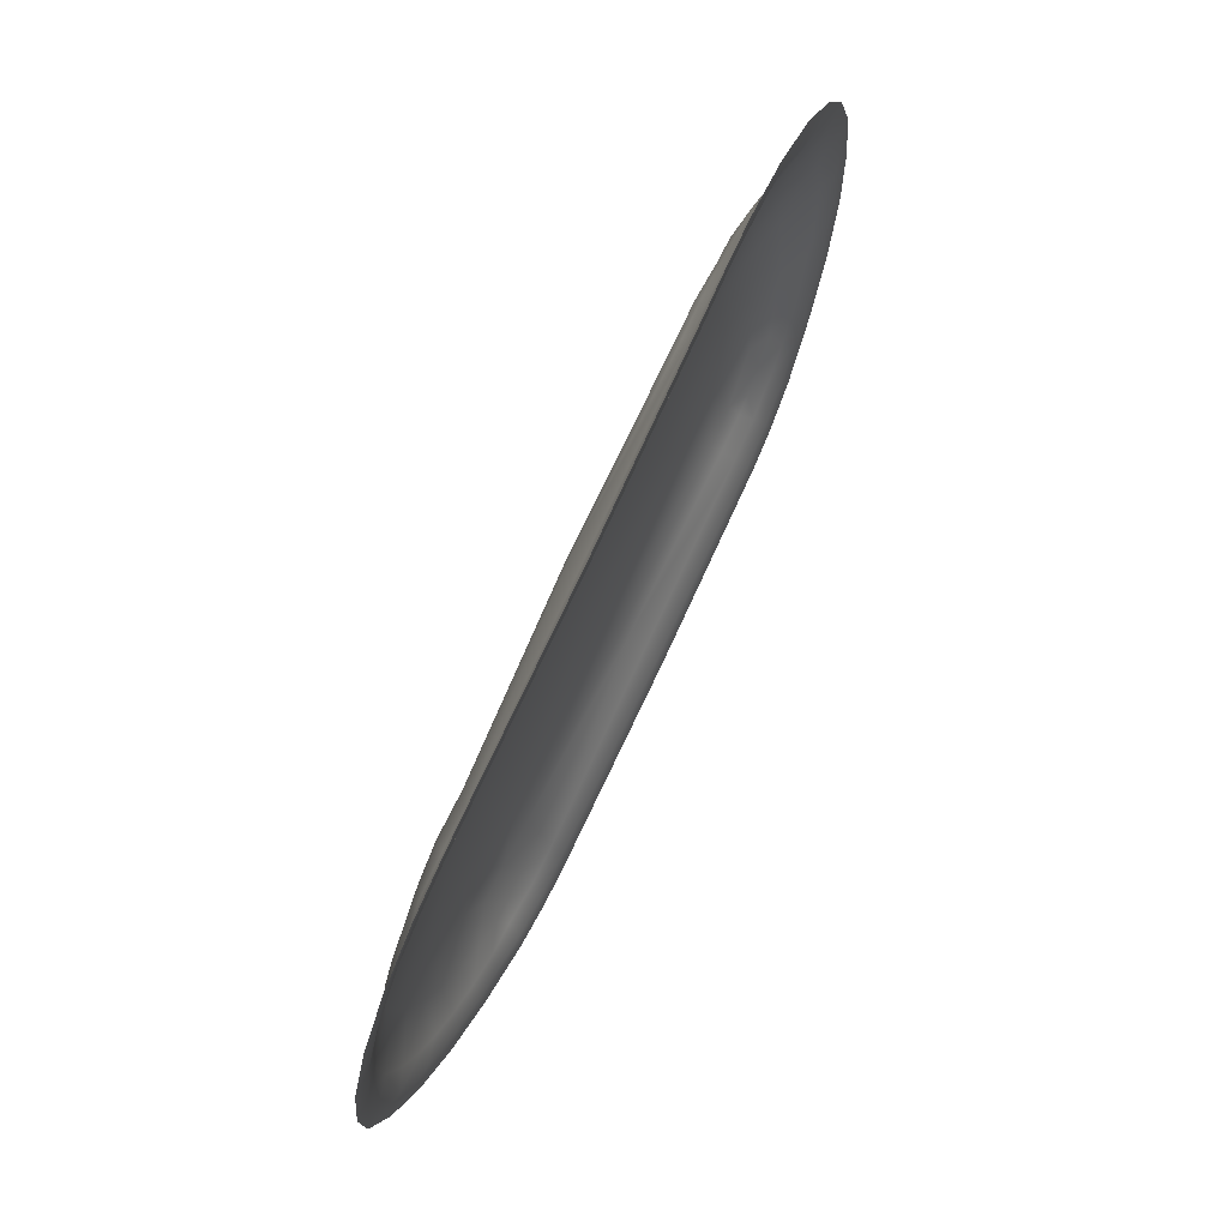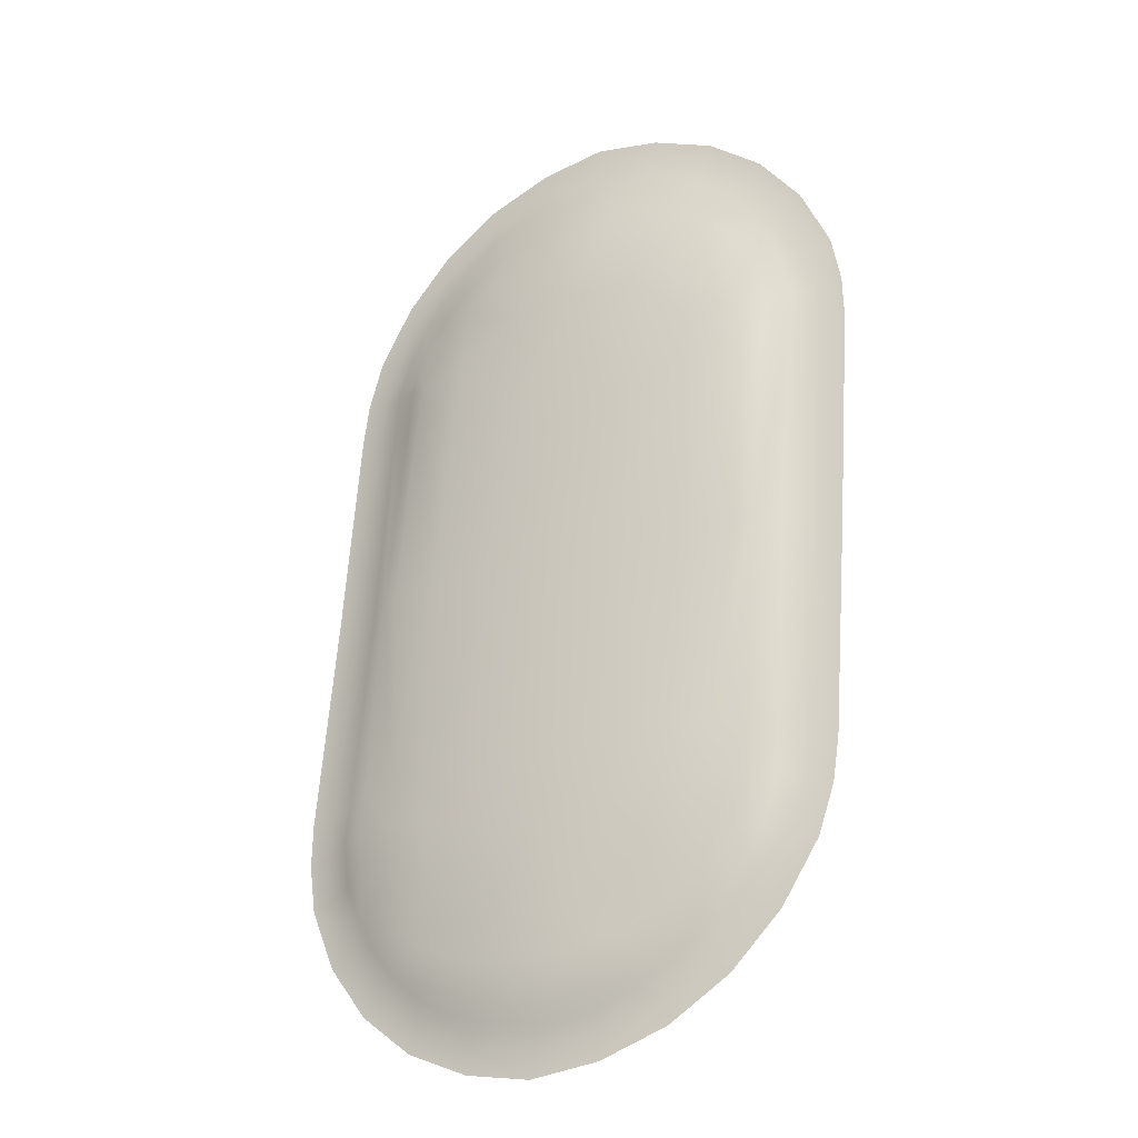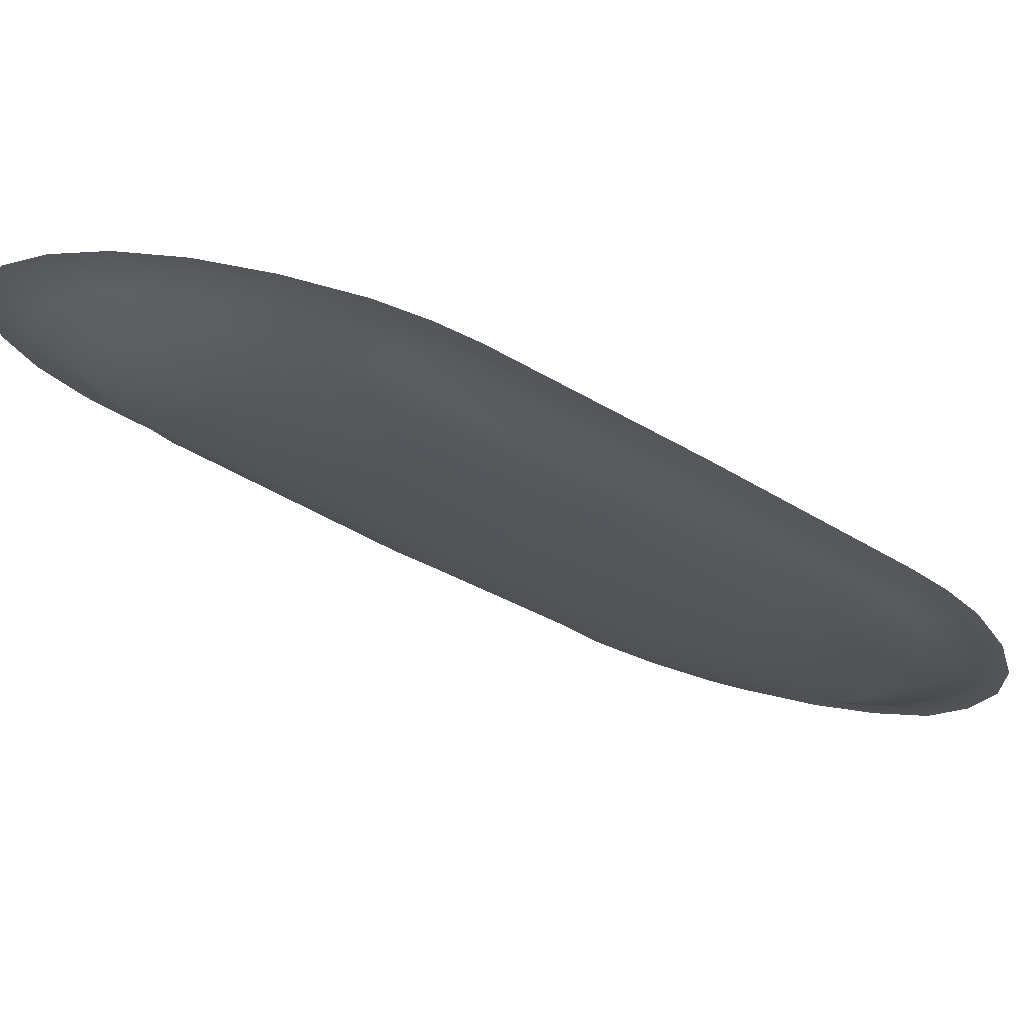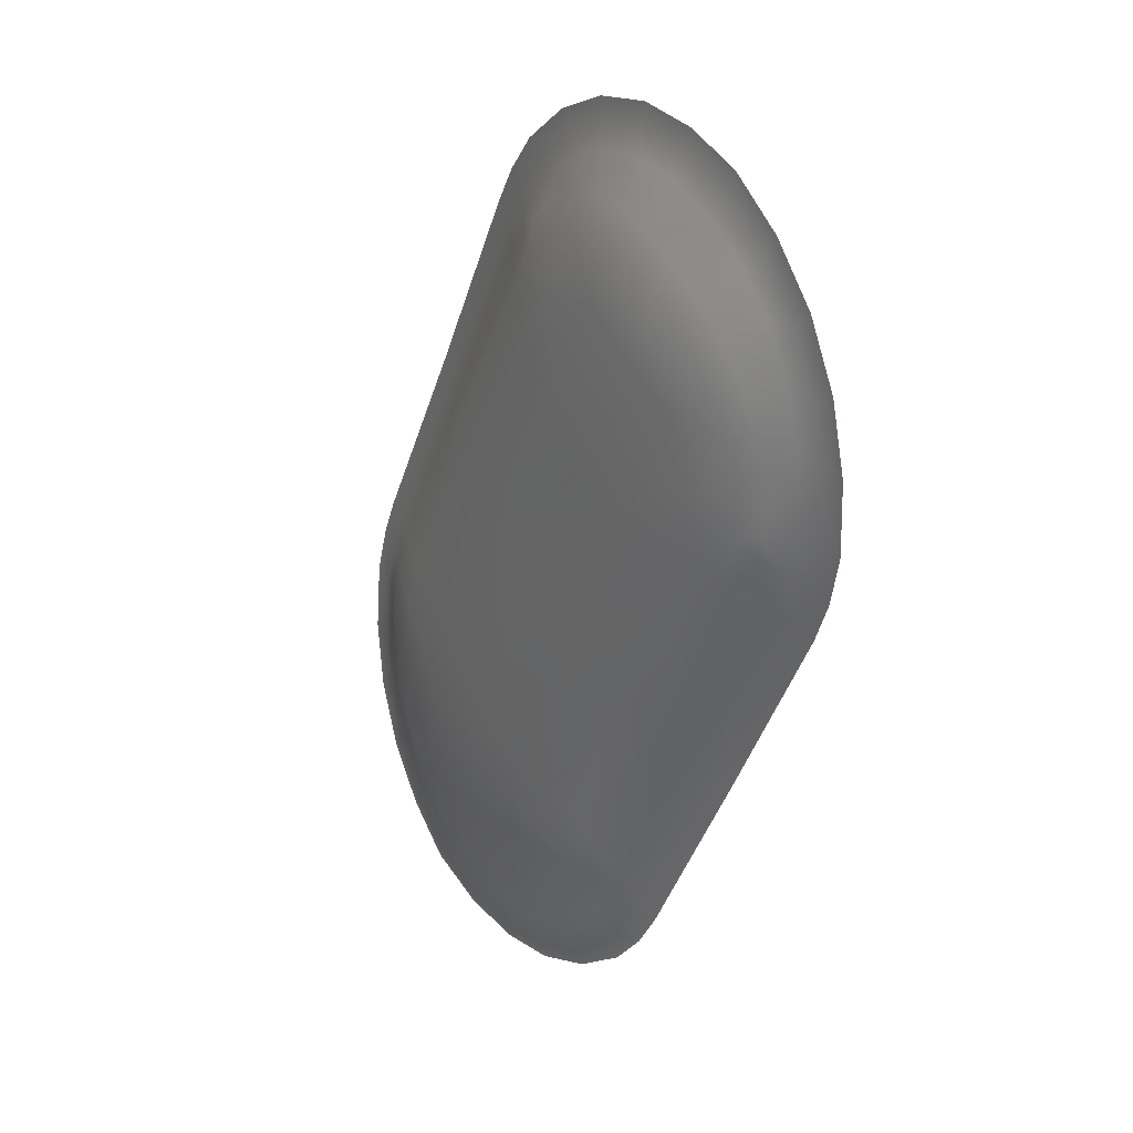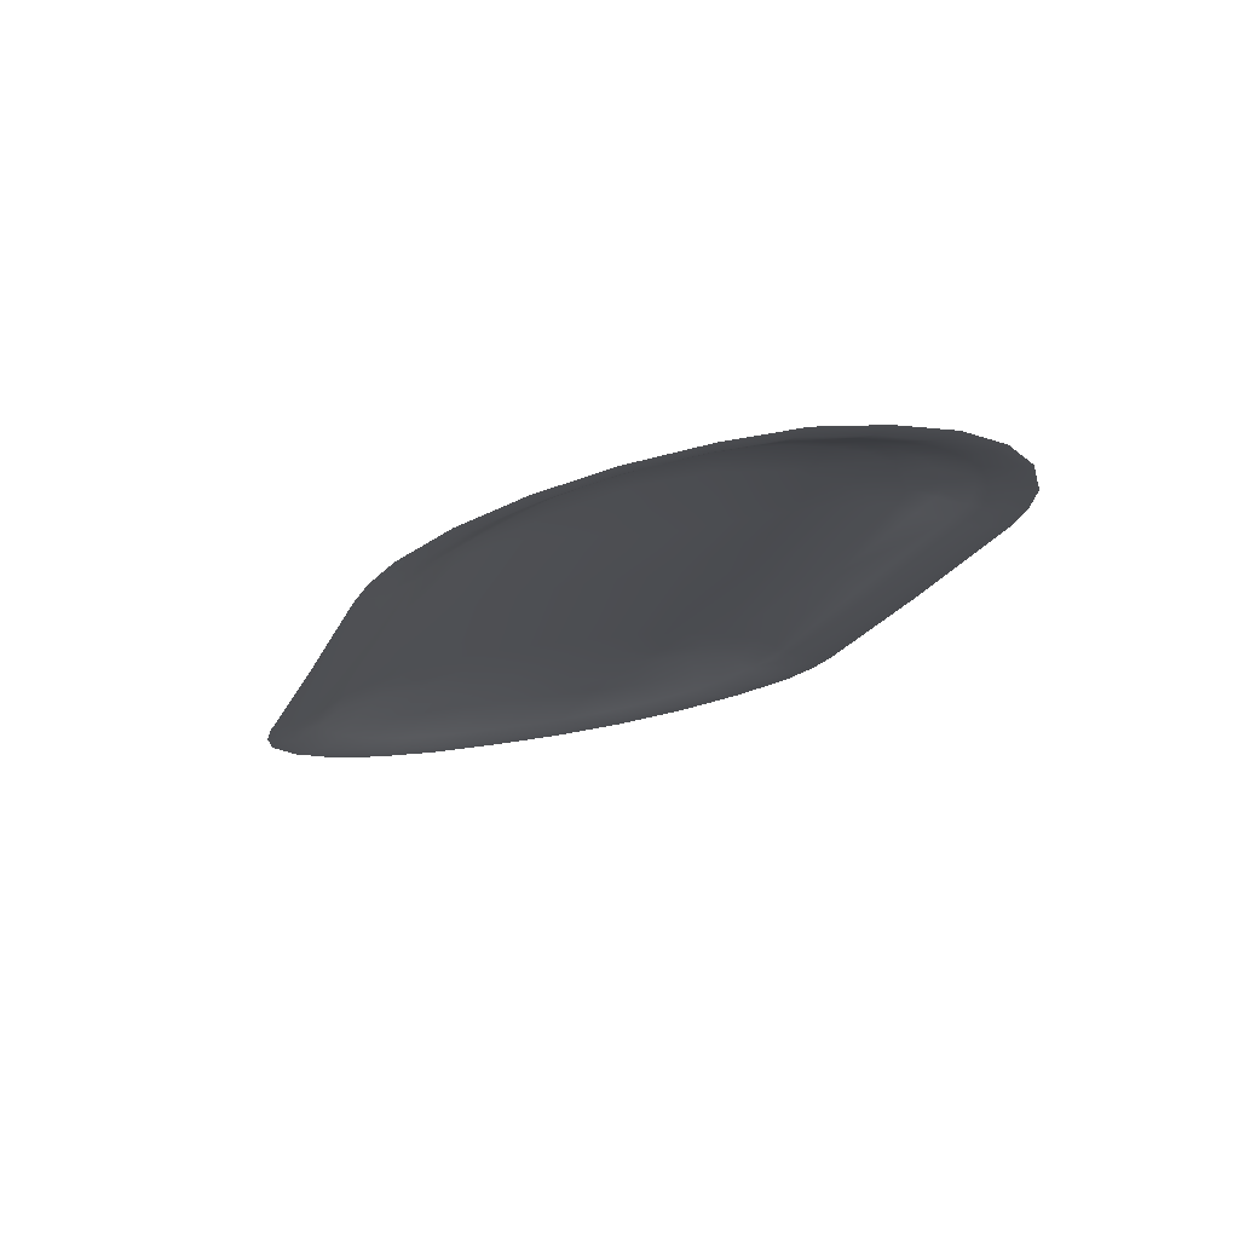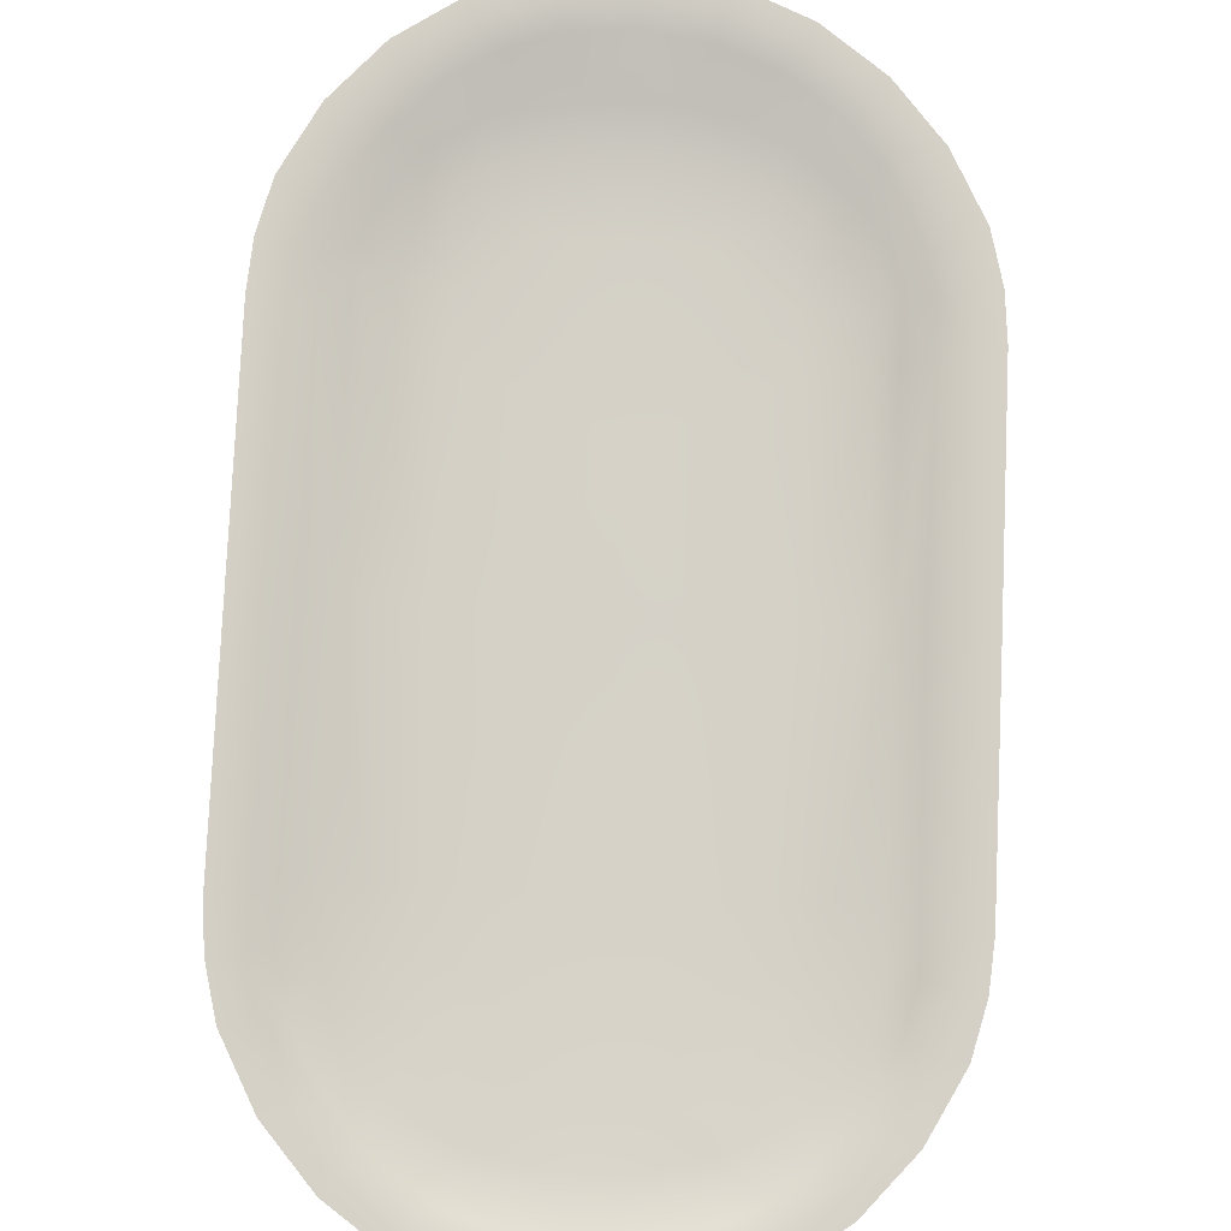
<metadata>
{"format":"obj","ext":"obj","renderer":"f3d","projection":"perspective","resolution":1024,"background":"white","views":[{"elev":0.9,"azim":103.2,"up":"+Z"},{"elev":-2.1,"azim":35.8,"up":"+Z"},{"elev":0.3,"azim":47.7,"up":"+Y"},{"elev":68.7,"azim":66.4,"up":"+Z"},{"elev":52.6,"azim":169.6,"up":"+Z"},{"elev":56.4,"azim":170.2,"up":"+Y"}]}
</metadata>
<code>
v  0.000853 0.008804 0.06352
v  0.000715 0.009086 0.06414
v  0.002743 0.00892 0.06357
v  0.001008 0.008349 0.06292
v  0.00267 0.008465 0.06301
v  0.002723 0.009209 0.06419
v  0.01051 0.007097 0.05793
v  0.009796 0.006925 0.05776
v  0.0105 0.007102 0.05794
v  0.009079 0.006512 0.05761
v  0.01027 0.00408 0.05207
v  0.01108 0.004465 0.05208
v  0.0118 0.004607 0.05217
v  0.009453 0.007389 0.05891
v  0.01014 0.007567 0.0591
v  0.008964 0.007753 0.05988
v  0.00952 0.008031 0.06033
v  0.008064 0.008195 0.06109
v  0.008231 0.008548 0.06183
v  0.007503 0.008382 0.06162
v  0.006615 0.008938 0.06302
v  0.006333 0.008666 0.06247
v  0.004744 0.009165 0.06383
v  0.004676 0.008868 0.0632
v  0.004091 0.008449 0.0628
v  0.004893 0.008384 0.06253
v  0.005916 0.008237 0.06204
v  0.00684 0.008015 0.0614
v  0.007636 0.00773 0.06062
v  0.008279 0.007385 0.05973
v  0.008796 0.006996 0.05876
v  0.002409 0.007411 0.06185
v  0.001328 0.007297 0.06174
v  0.003896 0.007502 0.06177
v  0.004969 0.007528 0.06154
v  0.005973 0.007432 0.06107
v  0.006775 0.007344 0.06052
v  0.007476 0.007106 0.05984
v  0.007915 0.0068 0.05915
v  0.008129 0.006579 0.05861
v  0.008375 0.006103 0.05754
v  0.009631 0.003604 0.05219
v  0.00663 -0.002452 0.03765
v  0.006492 -0.002199 0.03828
v  0.00828 -0.001855 0.03885
v  0.006347 -0.002073 0.03903
v  0.007942 -0.001797 0.03949
v  0.00853 -0.002091 0.03826
v  0.01237 0.001891 0.04636
v  0.0131 0.002016 0.04641
v  0.01311 0.002011 0.0464
v  0.01158 0.001644 0.04651
v  0.01253 0.00137 0.04522
v  0.01327 0.001473 0.04523
v  0.01251 0.000799 0.04402
v  0.01321 0.000837 0.04392
v  0.01217 0.000177 0.04282
v  0.01264 -4.9e-05 0.04217
v  0.01234 0.00051 0.04344
v  0.01187 -0.000128 0.04215
v  0.01165 -0.000859 0.04057
v  0.01115 -0.000709 0.041
v  0.01025 -0.001555 0.03924
v  0.009917 -0.001335 0.03981
v  0.009168 -0.001436 0.04015
v  0.0098 -0.00117 0.04064
v  0.01054 -0.00077 0.04142
v  0.01112 -0.000334 0.04231
v  0.01153 0.000134 0.04327
v  0.01178 0.000555 0.04427
v  0.01183 0.00113 0.04541
v  0.007277 -0.001748 0.04088
v  0.006052 -0.001932 0.04061
v  0.008472 -0.001411 0.04137
v  0.009378 -0.001064 0.04188
v  0.01014 -0.000659 0.04255
v  0.01075 -0.000191 0.04334
v  0.01111 0.000228 0.04415
v  0.01115 0.000502 0.04478
v  0.01114 0.00081 0.04555
v  0.01083 0.00134 0.04673
v  0.002511 0.006808 0.06109
v  0.001526 0.006703 0.06098
v  0.003866 0.006894 0.06101
v  0.004844 0.00692 0.0608
v  0.005759 0.006839 0.06037
v  0.00649 0.006764 0.05987
v  0.007529 0.006279 0.05861
v  0.007874 0.005786 0.05745
v  0.009104 0.003399 0.05219
v  0.005829 -0.001588 0.04166
v  0.00705 -0.001401 0.04192
v  0.008232 -0.001065 0.04238
v  0.008827 -0.000484 0.04383
v  0.009924 -5.6e-05 0.04441
v  0.009971 0.000404 0.04548
v  0.009737 0.001015 0.04672
v  0.001963 0.005727 0.0591
v  0.003942 0.006035 0.05933
v  0.005984 0.005775 0.05834
v  0.006377 0.005185 0.05696
v  0.007626 0.003075 0.05202
v  0.007184 0.000406 0.04633
v  0.007619 -0.000291 0.04464
v  0.005338 -0.000744 0.04393
v  0.004892 0.000108 0.04593
v  0.008624 0.000719 0.04657
v  0.008789 0.000106 0.0451
v  0.005529 0.002676 0.05174
v  0.00427 0.004436 0.05575
v  0.002868 0.004048 0.055
v  0.003669 0.00246 0.05143
v  -0.000905 0.008537 0.06292
v  -0.000558 0.008126 0.06244
v  -0.001157 0.008801 0.0635
v  -0.005006 0.005369 0.05514
v  -0.00575 0.005389 0.05505
v  -0.005752 0.005394 0.05506
v  -0.004214 0.005115 0.05526
v  -0.002934 0.002692 0.04973
v  -0.003755 0.002906 0.04945
v  -0.004477 0.002896 0.04929
v  -0.005175 0.005852 0.05632
v  -0.00591 0.00588 0.05625
v  -0.005129 0.006272 0.05738
v  -0.00585 0.006416 0.05761
v  -0.004802 0.006843 0.05881
v  -0.00528 0.007128 0.05944
v  -0.004505 0.00712 0.05949
v  -0.004279 0.007793 0.06109
v  -0.003778 0.007603 0.06068
v  -0.002882 0.008363 0.06248
v  -0.002545 0.008109 0.06192
v  -0.001786 0.007832 0.06175
v  -0.002419 0.007616 0.06123
v  -0.003161 0.007283 0.06043
v  -0.003747 0.006902 0.05952
v  -0.004156 0.00649 0.05853
v  -0.004375 0.006055 0.05749
v  -0.004442 0.005604 0.05641
v  0.000289 0.007189 0.06148
v  -0.001067 0.00698 0.06089
v  -0.001978 0.006797 0.06031
v  -0.002722 0.006519 0.05953
v  -0.003255 0.00629 0.05874
v  -0.003619 0.00594 0.05787
v  -0.003724 0.005576 0.05708
v  -0.003695 0.005336 0.05652
v  -0.003459 0.004859 0.05544
v  -0.00229 0.002351 0.05008
v  0.004589 -0.002243 0.0382
v  0.004672 -0.002141 0.03891
v  0.004608 -0.002503 0.03757
v  -0.003194 0.000303 0.04352
v  -0.002475 0.000331 0.04373
v  -0.003191 0.000298 0.04351
v  -0.001748 0.000243 0.04414
v  -0.002136 -0.000172 0.04262
v  -0.002832 -0.000219 0.04238
v  -0.001586 -0.000682 0.04152
v  -0.002204 -0.000782 0.04119
v  -0.000745 -0.001181 0.04053
v  -0.00091 -0.001473 0.03976
v  -0.001181 -0.000911 0.04104
v  -0.000179 -0.001394 0.04002
v  0.00071 -0.002009 0.03864
v  0.000993 -0.001776 0.0392
v  0.002584 -0.002361 0.03788
v  0.002654 -0.002099 0.03853
v  0.003249 -0.002058 0.0391
v  0.002446 -0.001943 0.03934
v  0.001421 -0.001728 0.0398
v  0.000495 -0.001451 0.04042
v  -0.000302 -0.00111 0.04118
v  -0.000951 -0.000782 0.04201
v  -0.001499 -0.000271 0.04305
v  0.0048 -0.002008 0.04044
v  0.003466 -0.001937 0.04049
v  0.00239 -0.001799 0.04065
v  0.001382 -0.00158 0.041
v  0.000453 -0.001273 0.04152
v  -0.000238 -0.000966 0.04214
v  -0.000538 -0.000727 0.0427
v  -0.000851 -0.00045 0.04342
v  -0.001075 8.9e-05 0.04462
v  0.000579 0.006605 0.06074
v  -0.000657 0.006418 0.06021
v  -0.001488 0.006255 0.05967
v  -0.002167 0.006006 0.05896
v  -0.002653 0.005803 0.05825
v  -0.003081 0.005164 0.05673
v  -0.002905 0.004653 0.05554
v  -0.001763 0.002257 0.05026
v  0.004584 -0.00166 0.04148
v  0.003274 -0.001586 0.0415
v  0.002117 -0.001189 0.04264
v  0.000824 -0.001012 0.0428
v  0.000327 -0.00061 0.04377
v  -3e-06 -8e-06 0.04499
v  1.7e-05 0.005622 0.05863
v  -0.001469 0.004991 0.05702
v  -0.001242 0.004384 0.05561
v  -0.000283 0.002244 0.05062
v  0.002911 -0.000785 0.04381
v  0.002595 -7.6e-05 0.04552
v  0.001131 -6.9e-05 0.04524
v  0.001599 -0.00065 0.04383
v  0.001817 0.002286 0.05109
v  0.001255 0.004119 0.05522
o l_trackpad_125
g l_trackpad_125
f 1 2 3
f 4 1 3
f 5 4 3
f 6 3 2
f 7 8 9
f 10 8 11
f 11 8 12
f 7 13 12
f 7 12 8
f 9 14 15
f 8 14 9
f 15 14 16
f 15 16 17
f 17 18 19
f 17 16 18
f 19 18 20
f 19 20 21
f 21 20 22
f 21 22 23
f 23 22 24
f 23 24 6
f 6 24 3
f 5 3 25
f 25 3 24
f 25 24 26
f 26 24 22
f 27 26 22
f 28 27 22
f 28 22 20
f 29 28 20
f 29 20 18
f 29 18 30
f 18 16 30
f 30 14 31
f 30 16 14
f 31 8 10
f 31 14 8
f 4 5 32
f 32 33 4
f 32 5 34
f 34 5 25
f 34 25 26
f 26 35 34
f 35 26 27
f 27 36 35
f 36 27 28
f 28 37 36
f 37 28 29
f 37 29 38
f 38 29 30
f 39 38 30
f 39 30 31
f 39 31 40
f 41 40 10
f 10 40 31
f 42 10 11
f 10 42 41
f 43 44 45
f 44 46 45
f 46 47 45
f 45 48 43
f 49 50 51
f 49 52 11
f 49 11 12
f 13 50 12
f 12 50 49
f 53 51 54
f 53 49 51
f 53 54 55
f 55 54 56
f 57 56 58
f 59 56 57
f 57 58 60
f 60 58 61
f 60 61 62
f 62 61 63
f 62 63 64
f 64 63 48
f 64 48 45
f 45 47 65
f 45 65 64
f 64 65 66
f 64 66 62
f 66 67 62
f 67 68 62
f 62 68 60
f 68 69 60
f 60 69 57
f 59 69 70
f 59 57 69
f 53 70 71
f 55 70 53
f 49 71 52
f 53 71 49
f 72 47 46
f 46 73 72
f 47 72 74
f 47 74 65
f 66 65 74
f 74 75 66
f 67 66 75
f 75 76 67
f 76 77 68
f 68 67 76
f 68 77 69
f 69 77 78
f 69 78 70
f 78 79 70
f 70 79 71
f 71 79 80
f 80 81 52
f 80 52 71
f 52 42 11
f 42 52 81
f 33 32 82
f 82 83 33
f 32 34 84
f 84 82 32
f 34 35 85
f 85 84 34
f 35 36 86
f 86 85 35
f 36 37 87
f 87 86 36
f 87 38 88
f 38 87 37
f 39 88 38
f 88 40 89
f 40 88 39
f 41 89 40
f 41 42 90
f 90 89 41
f 72 73 91
f 91 92 72
f 74 72 92
f 92 93 74
f 75 74 93
f 93 94 75
f 76 75 94
f 94 95 76
f 77 76 95
f 95 96 79
f 78 77 95
f 95 79 78
f 80 79 96
f 96 97 81
f 81 80 96
f 42 81 97
f 97 90 42
f 98 82 99
f 82 98 83
f 82 84 99
f 99 85 86
f 85 99 84
f 99 86 100
f 86 87 100
f 100 87 88
f 89 101 100
f 89 100 88
f 89 90 102
f 102 101 89
f 103 104 105
f 105 106 103
f 107 104 103
f 96 95 108
f 97 96 107
f 109 107 103
f 90 97 102
f 100 110 99
f 101 110 100
f 111 110 109
f 98 99 110
f 109 103 106
f 112 109 106
f 101 102 109
f 102 107 109
f 111 109 112
f 111 98 110
f 110 101 109
f 107 102 97
f 96 108 107
f 92 91 105
f 94 93 104
f 92 105 104
f 104 93 92
f 108 95 94
f 104 108 94
f 107 108 104
f 55 59 70
f 55 56 59
f 2 1 113
f 1 4 113
f 4 114 113
f 113 115 2
f 116 117 118
f 116 119 120
f 116 120 121
f 122 117 121
f 121 117 116
f 123 118 124
f 123 116 118
f 123 124 125
f 125 124 126
f 127 126 128
f 125 126 127
f 127 128 129
f 129 128 130
f 129 130 131
f 131 130 132
f 131 132 133
f 133 132 115
f 133 115 113
f 113 114 134
f 113 134 133
f 133 134 135
f 133 135 131
f 135 136 131
f 136 137 131
f 131 137 129
f 137 138 129
f 129 138 127
f 127 138 139
f 125 127 139
f 123 139 140
f 125 139 123
f 116 140 119
f 123 140 116
f 114 4 141
f 33 141 4
f 114 141 142
f 114 142 134
f 134 142 135
f 143 135 142
f 135 143 136
f 144 136 143
f 136 144 137
f 145 137 144
f 137 145 138
f 138 145 146
f 138 146 139
f 146 147 139
f 139 147 140
f 140 147 148
f 148 149 119
f 148 119 140
f 119 150 120
f 150 119 149
f 44 43 151
f 46 44 151
f 152 46 151
f 153 151 43
f 154 155 156
f 157 155 120
f 120 155 121
f 154 122 121
f 154 121 155
f 156 158 159
f 155 158 156
f 159 158 160
f 159 160 161
f 161 162 163
f 161 164 162
f 163 162 165
f 163 165 166
f 166 165 167
f 166 167 168
f 168 167 169
f 168 169 153
f 153 169 151
f 152 151 170
f 170 151 169
f 170 169 171
f 171 169 167
f 172 171 167
f 173 172 167
f 173 167 165
f 174 173 165
f 174 165 162
f 174 164 175
f 162 164 174
f 175 158 176
f 175 160 158
f 176 155 157
f 176 158 155
f 152 177 46
f 73 46 177
f 177 152 178
f 178 152 170
f 170 171 178
f 179 178 171
f 171 172 179
f 180 179 172
f 181 180 173
f 172 173 180
f 181 173 174
f 181 174 182
f 182 174 175
f 183 182 175
f 183 175 176
f 183 176 184
f 185 184 157
f 157 184 176
f 150 157 120
f 157 150 185
f 141 33 186
f 83 186 33
f 142 141 187
f 186 187 141
f 143 142 188
f 187 188 142
f 144 143 189
f 188 189 143
f 145 144 190
f 189 190 144
f 146 190 191
f 190 146 145
f 191 147 146
f 148 191 192
f 191 148 147
f 192 149 148
f 150 149 193
f 192 193 149
f 73 177 91
f 194 91 177
f 177 178 194
f 195 194 178
f 178 179 195
f 196 195 179
f 179 180 196
f 197 196 180
f 180 181 197
f 182 197 181
f 197 182 183
f 183 198 197
f 183 184 198
f 199 198 185
f 184 185 198
f 185 150 199
f 193 199 150
f 186 83 98
f 98 200 186
f 187 186 200
f 188 200 189
f 200 188 187
f 189 200 201
f 190 189 201
f 190 201 191
f 201 192 191
f 201 202 192
f 193 192 203
f 202 203 192
f 204 205 105
f 106 105 205
f 204 206 205
f 197 198 207
f 198 199 206
f 206 208 205
f 199 193 203
f 209 202 201
f 200 209 201
f 209 111 208
f 200 98 209
f 205 208 106
f 208 112 106
f 203 202 208
f 206 203 208
f 208 111 112
f 98 111 209
f 202 209 208
f 203 206 199
f 207 198 206
f 91 194 105
f 195 196 204
f 105 194 204
f 195 204 194
f 196 207 204
f 197 207 196
f 207 206 204
f 164 160 175
f 161 160 164

</code>
